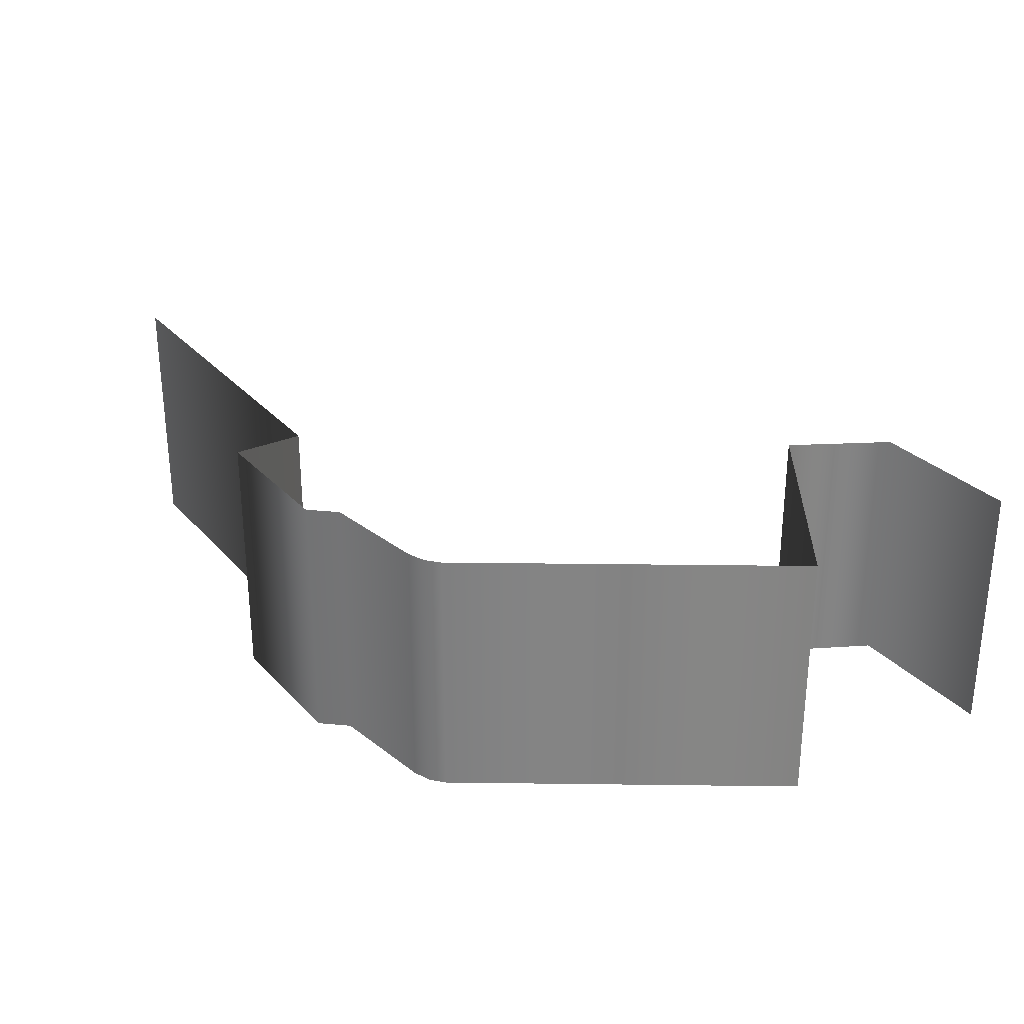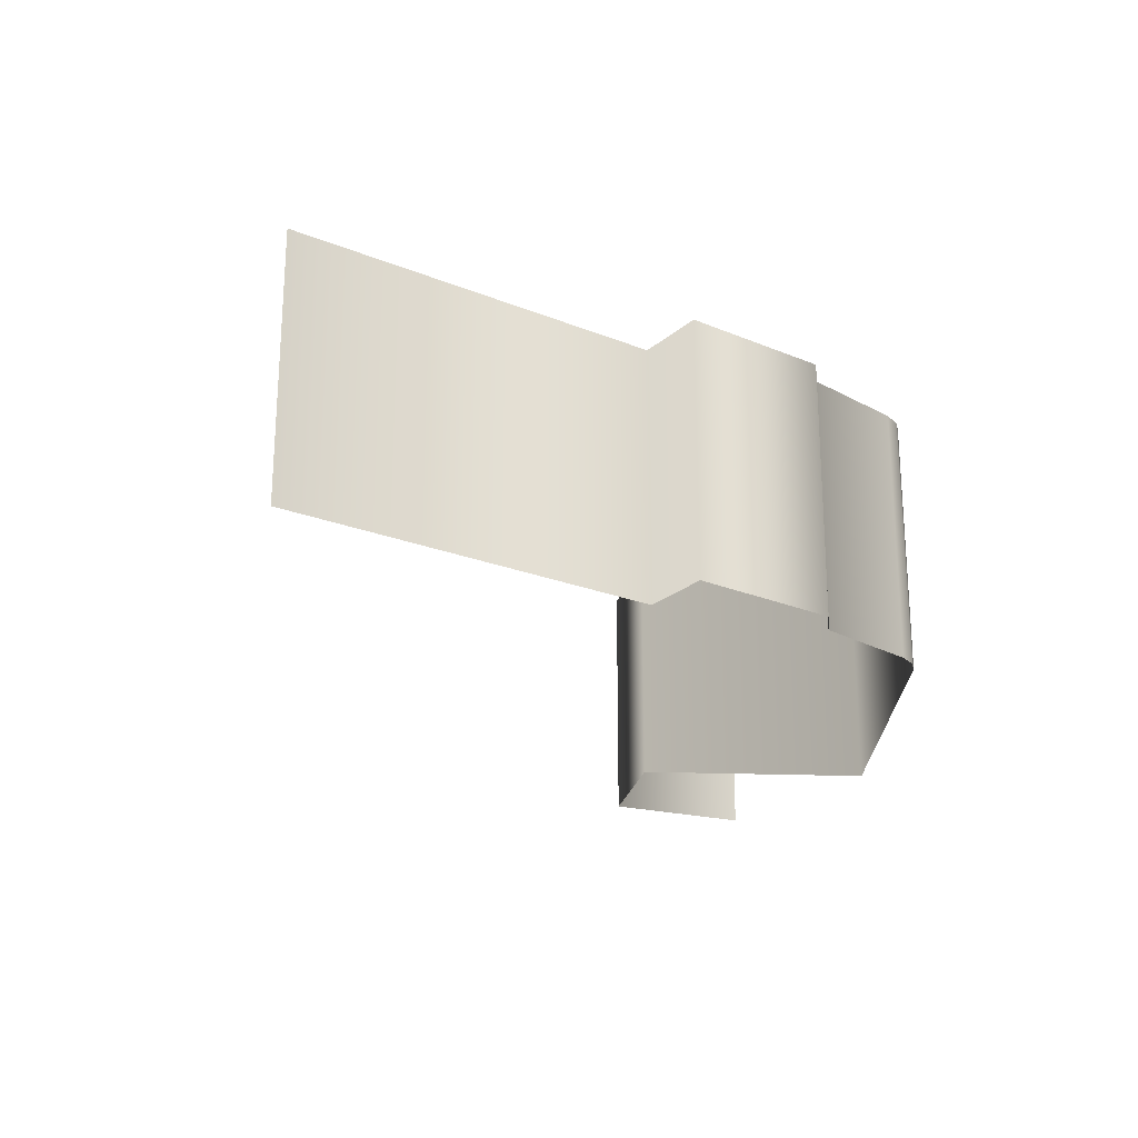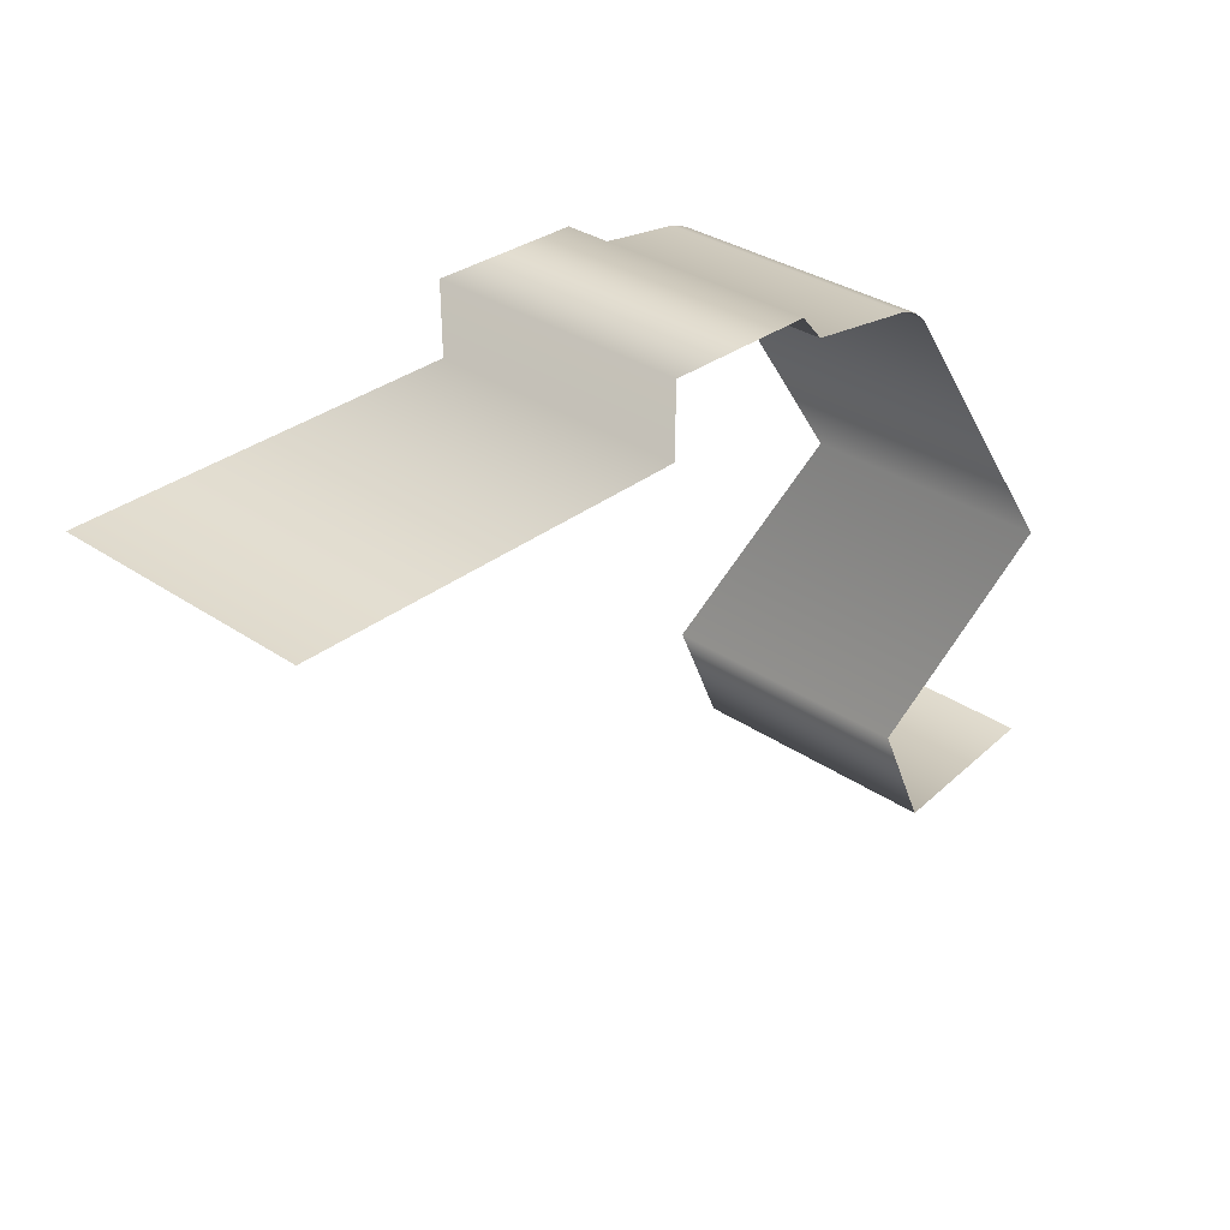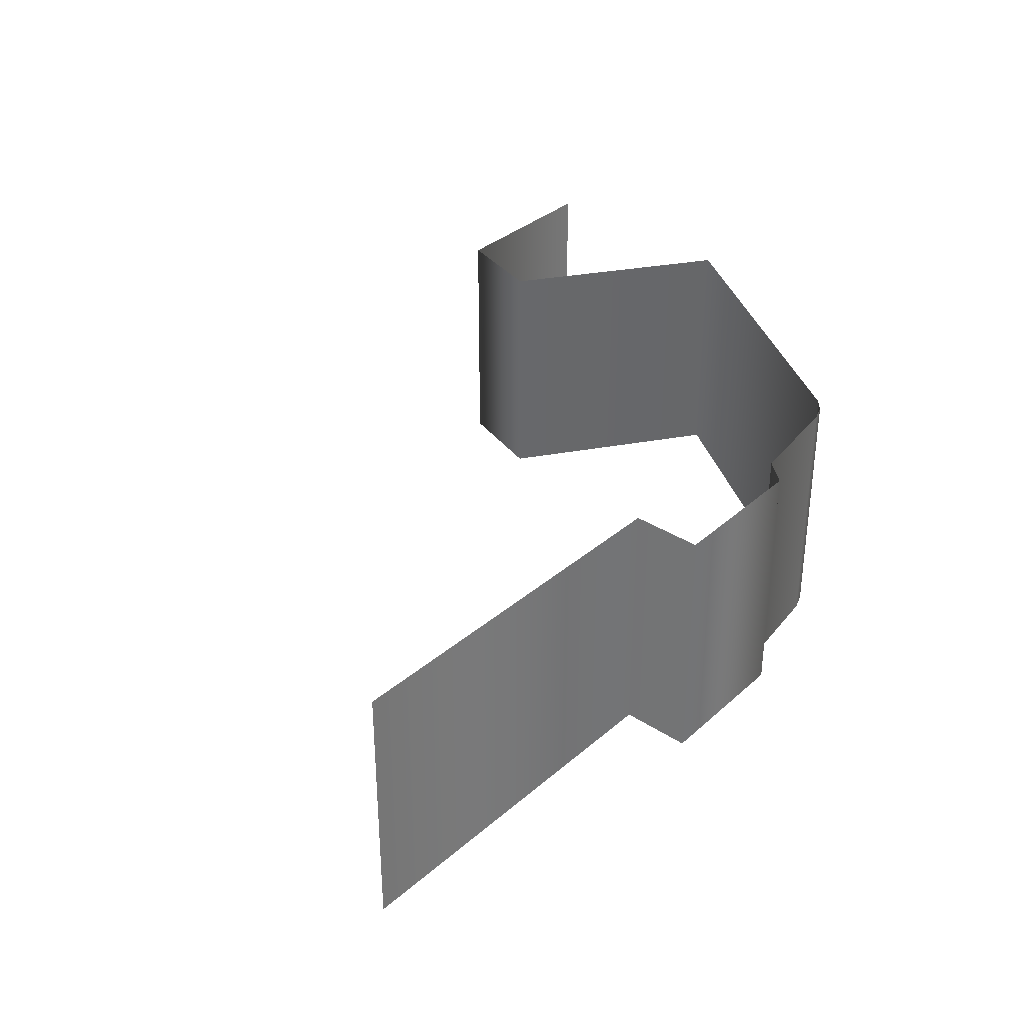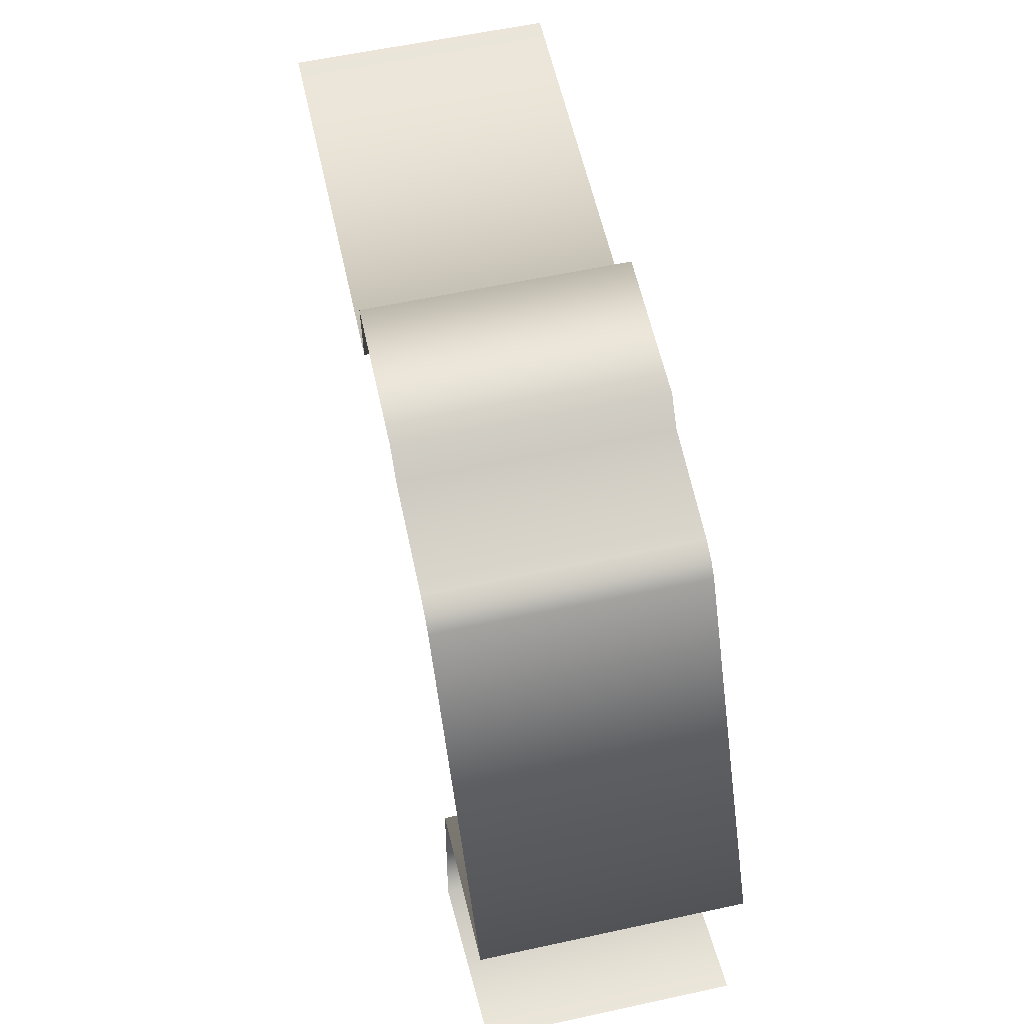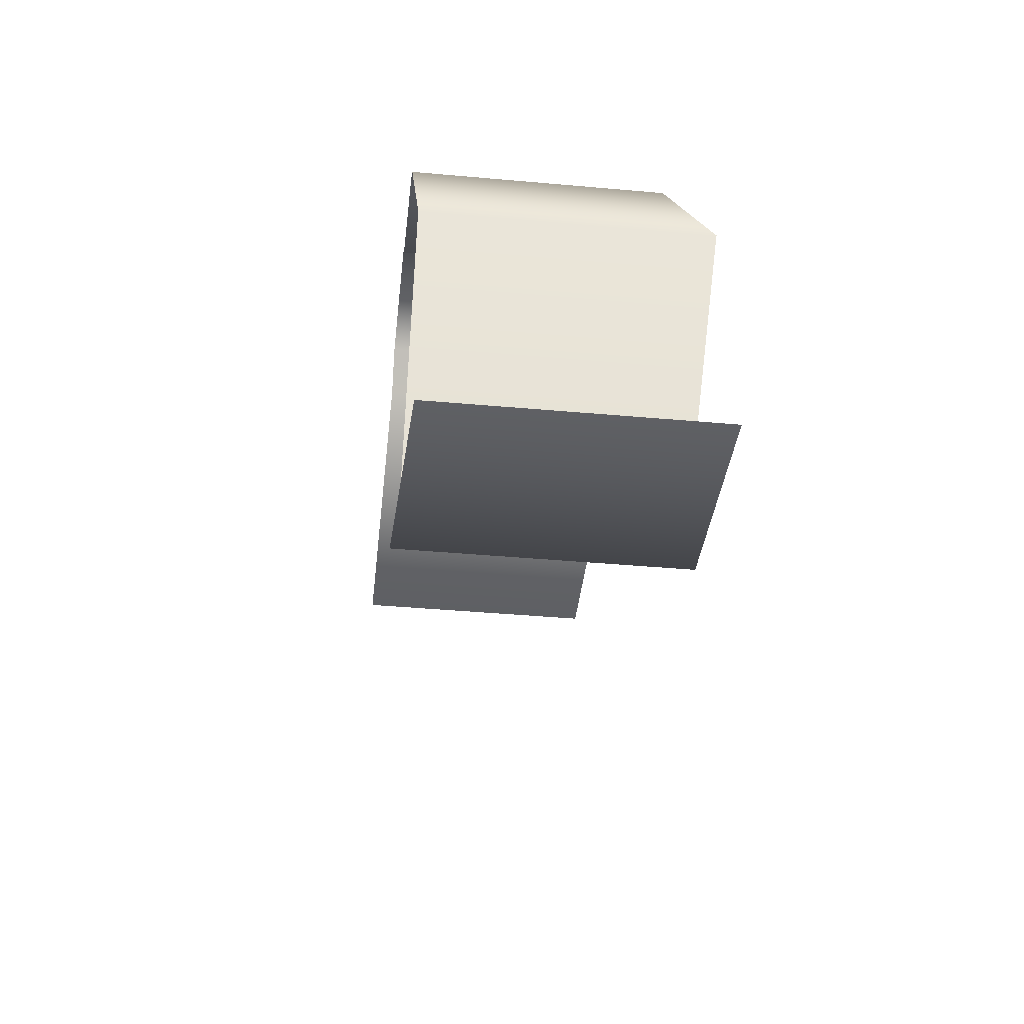
<metadata>
{"format":"obj","ext":"obj","renderer":"f3d","projection":"perspective","resolution":1024,"background":"white","views":[{"elev":29.0,"azim":56.9,"up":"+Y"},{"elev":-22.5,"azim":-35.0,"up":"+Y"},{"elev":32.6,"azim":-46.7,"up":"+Z"},{"elev":34.3,"azim":-49.2,"up":"+Y"},{"elev":59.6,"azim":77.5,"up":"+Z"},{"elev":-41.4,"azim":83.8,"up":"+Z"}]}
</metadata>
<code>
g D2_collisionInvisible_geo
v -197.4 -0.1289 -152
v -197.4 19.87 -152
v -167.9 -0.1289 -151.8
v -167.9 19.87 -151.8
v -154.6 -0.1289 -148.4
v -154.6 19.87 -148.4
v -144.8 -0.1289 -150.1
v -144.8 19.87 -150.1
v -128.4 -0.1289 -173.7
v -128.4 19.87 -173.7
v -144.1 0.1342 -184.3
v -144.1 20.13 -184.3
v -127.8 0.1265 -191.8
v -127.8 20.13 -191.8
v -168 19.87 -146.3
v -168 -0.1289 -146.3
v -140.9 19.51 -192.6
v -140.9 -0.4893 -192.6
v -156.3 19.87 -146.4
v -156.3 -0.1289 -146.4
v -143.8 19.87 -151
v -143.8 -0.1289 -151
v -146.2 19.87 -149.6
v -146.2 -0.1289 -149.6
v -127.8 0.8006 -191.8
v -140.9 0.1848 -192.6
v -144.1 0.8083 -184.3
v -128.4 0.5452 -173.7
v -143.8 0.5452 -151
v -144.8 0.5452 -150.1
v -146.2 0.5452 -149.6
v -154.6 0.5452 -148.4
v -156.3 0.5452 -146.4
v -168 0.5452 -146.3
v -167.9 0.5452 -151.8
v -197.4 0.5452 -152
g D2_collisionInvisible_geo_0
f 35 36 1
f 4 36 35
f 34 4 35
f 15 4 34
f 33 15 34
f 19 15 33
f 32 19 33
f 6 19 32
f 31 6 32
f 23 6 31
f 30 23 31
f 8 23 30
f 29 8 30
f 21 8 29
f 28 21 29
f 10 21 28
f 27 10 28
f 12 10 27
f 26 12 27
f 17 12 26
f 25 17 26
f 14 17 25
f 36 4 2
f 26 13 25
f 18 13 26
f 27 18 26
f 11 18 27
f 28 11 27
f 9 11 28
f 29 9 28
f 22 9 29
f 30 22 29
f 7 22 30
f 31 7 30
f 24 7 31
f 32 24 31
f 5 24 32
f 33 5 32
f 20 5 33
f 34 20 33
f 16 20 34
f 35 16 34
f 3 16 35
f 1 3 35

</code>
